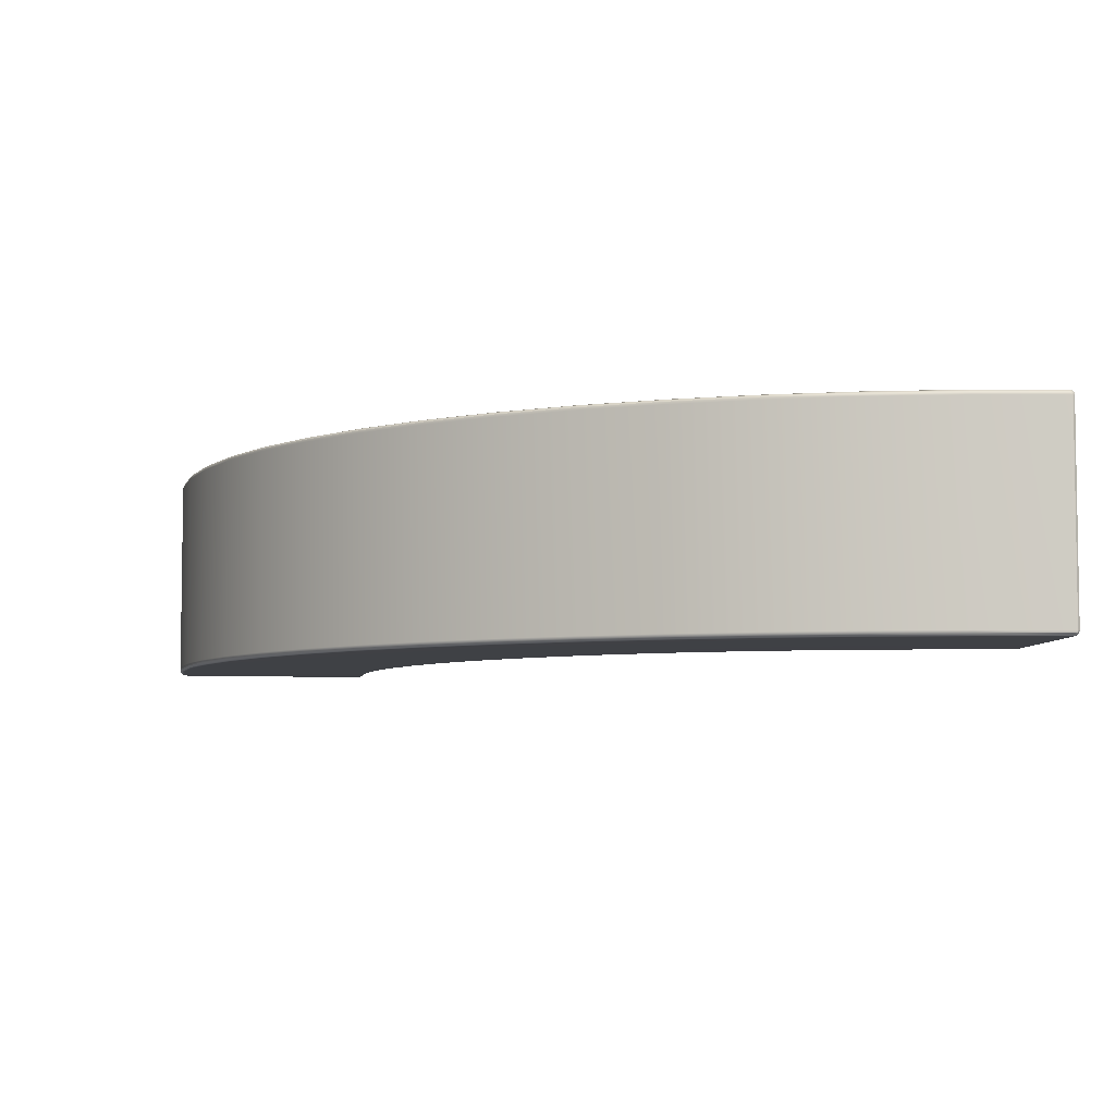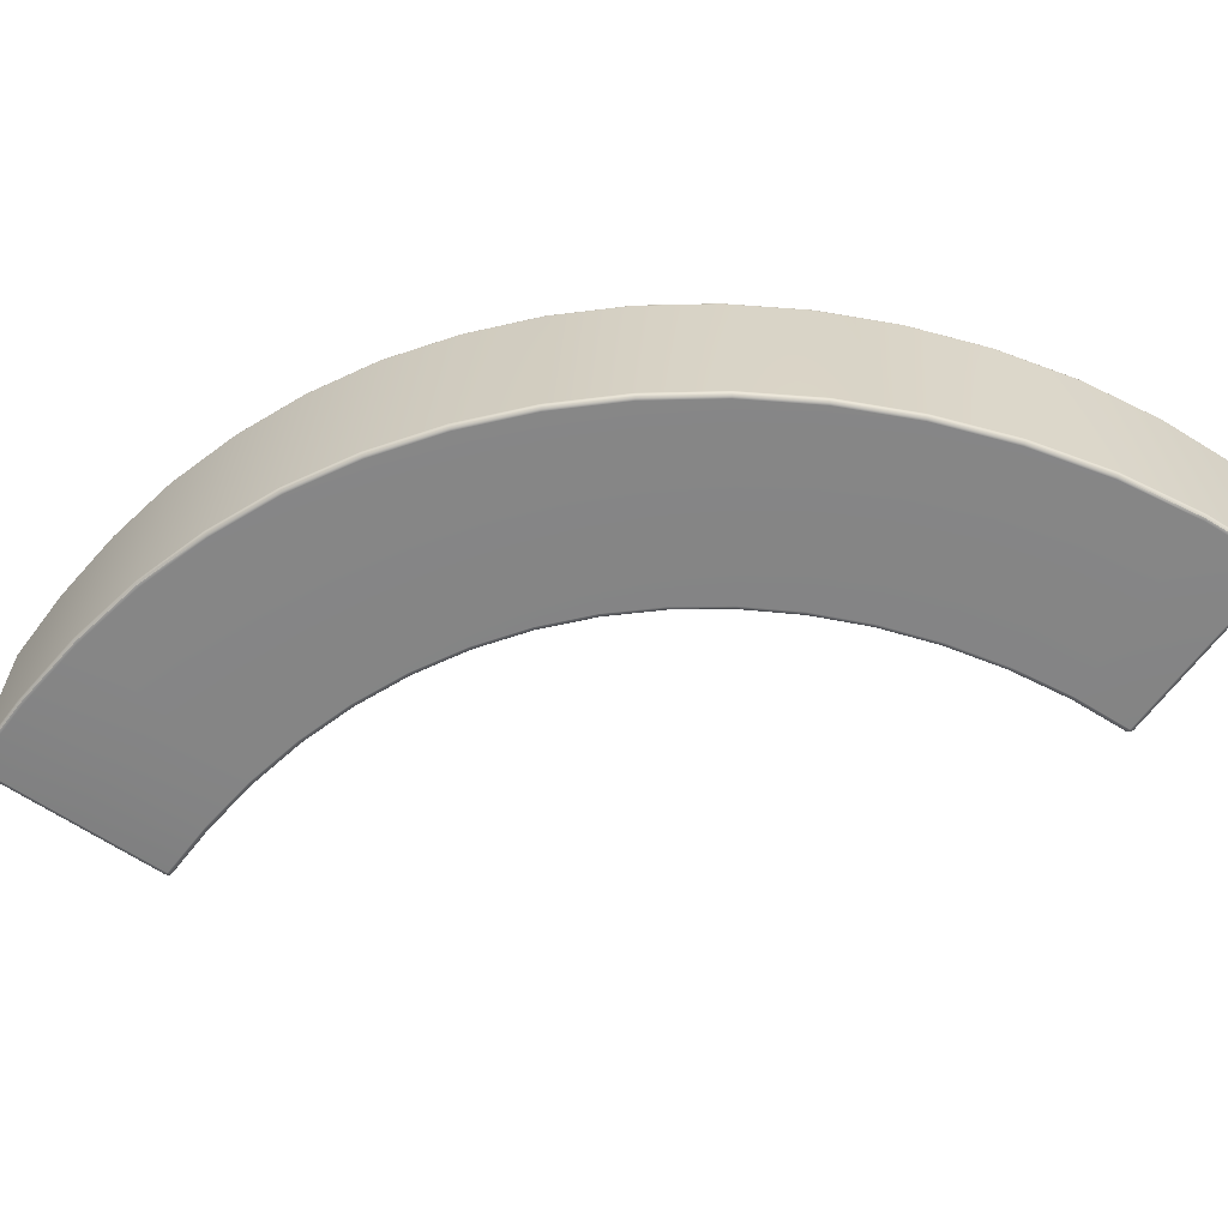
<metadata>
{"format":"obj","ext":"obj","renderer":"f3d","projection":"perspective","resolution":1024,"background":"white","views":[{"elev":-5.4,"azim":-92.7,"up":"+Y"},{"elev":-61.8,"azim":-125.0,"up":"+Y"}]}
</metadata>
<code>
g default
v 0.5036 -0.003177 -2.558
v -0.2268 -0.000349 -1.429
v -0.4274 0 -0.7403
v 0.08693 -0.001455 -2.04
v -0.4816 0 -0.3742
v -0.3419 -7.6e-05 -1.093
v -0.08341 -0.000813 -1.745
v 0.283 -0.002252 -2.311
v 1.61 -0.007332 -3.271
v 1.014 -0.00526 -2.972
v 0.7477 -0.004194 -2.779
v 1.302 -0.006325 -3.136
v 2.274 -0.008909 -3.446
v 1.934 -0.008214 -3.375
v 2.631 -0.009364 -3.487
v -0.9954 0.01248 -0.02495
v -0.9863 0.003345 -0.02496
v -0.9738 0 -0.02497
v -0.9744 0.003345 -0.01248
v -0.9749 0.01248 -0.003345
v -0.975 0.02497 0
v -0.9873 0.02497 -0.003382
v -0.996 0.02497 -0.01257
v -0.9988 0.02497 -0.02494
v -0.5 0.02498 0
v -0.4998 0.01249 -0.003343
v -0.4994 0.003347 -0.01248
v -0.4988 0 -0.02495
v -0.0114 0.003345 -0.02463
v -0.002257 0.01248 -0.02461
v 0.001091 0.02497 -0.0246
v -0.002699 0.0248 -0.01205
v -0.012 0.02461 -0.00297
v -0.02445 0.02445 0.000328
v -0.02448 0.01222 -0.003021
v -0.02428 0.003274 -0.01216
v -0.0239 0 -0.02464
v -0.9863 0.9967 -0.02495
v -0.9954 0.9875 -0.02494
v -0.9988 0.975 -0.02494
v -0.9959 0.9748 -0.01256
v -0.9869 0.9746 -0.00338
v -0.9744 0.9744 0
v -0.9744 0.9872 -0.003349
v -0.9742 0.9966 -0.01249
v -0.9738 1 -0.02497
v -0.4946 0.9938 -0.02537
v -0.5061 0.9984 -0.02551
v -0.5183 1 -0.02563
v -0.5192 0.9957 -0.01255
v -0.516 0.9869 -0.003088
v -0.5096 0.9763 0
v -0.4972 0.9795 -0.003028
v -0.4881 0.9831 -0.01225
v -0.4847 0.9864 -0.02523
v -0.00055 0.5085 -0.02473
v -0.005374 0.5199 -0.02479
v -0.01303 0.5296 -0.02484
v -0.01663 0.5267 -0.01192
v -0.02048 0.518 -0.002657
v -0.02352 0.5059 0.000374
v -0.01263 0.4996 -0.002624
v -0.003614 0.496 -0.0118
v 0.001097 0.4962 -0.02468
v -0.9792 0.975 -0.4234
v -0.9759 0.9875 -0.4231
v -0.9668 0.9967 -0.4222
v -0.9543 1 -0.421
v -0.468 0.9867 -0.3727
v -0.4776 0.9939 -0.3738
v -0.4887 0.9985 -0.3749
v -0.5006 1 -0.3761
v 0.014 0.4967 -0.3195
v 0.0124 0.5087 -0.3197
v 0.007733 0.5198 -0.3202
v 0.00032 0.5292 -0.321
v 0.1969 -0.002806 -2.918
v 0.1881 0.000549 -2.926
v 0.1817 0.009691 -2.933
v 0.1794 0.02217 -2.935
v -0.07664 0.02313 -2.652
v -0.07408 0.01065 -2.65
v -0.06702 0.001502 -2.644
v -0.05734 -0.001854 -2.636
v 0.8331 0.02161 -2.188
v 0.8307 0.00913 -2.19
v 0.8242 -3e-06 -2.196
v 0.8153 -0.003342 -2.205
v 0.6453 0.02245 -1.976
v 0.6427 0.009973 -1.978
v 0.6355 0.000839 -1.984
v 0.6257 -0.002498 -1.992
v 2.975 0.9788 -3.998
v 2.975 0.9879 -3.989
v 2.975 0.9913 -3.977
v 2.988 0.9879 -3.977
v 2.997 0.9788 -3.977
v 3 0.9663 -3.977
v 2.997 0.9663 -3.99
v 2.987 0.9663 -3.999
v 2.975 0.9663 -4.002
v 2.974 0.9899 -3.507
v 2.975 0.9853 -3.496
v 2.975 0.9779 -3.486
v 2.988 0.9747 -3.489
v 2.997 0.971 -3.498
v 3 0.9678 -3.511
v 2.997 0.9784 -3.517
v 2.987 0.9872 -3.52
v 2.974 0.9915 -3.52
v 2.975 0.5114 -3.006
v 2.975 0.5 -3.001
v 2.975 0.4877 -2.999
v 2.988 0.4875 -3.004
v 2.997 0.4911 -3.013
v 3 0.4974 -3.024
v 2.997 0.5096 -3.021
v 2.988 0.5183 -3.017
v 2.975 0.5211 -3.013
v 2.975 0.002773 -3.989
v 2.975 0.01192 -3.998
v 2.975 0.02441 -4.002
v 2.987 0.02484 -3.999
v 2.997 0.02521 -3.99
v 3 0.02542 -3.977
v 2.997 0.01259 -3.977
v 2.988 0.0031 -3.977
v 2.975 -0.000575 -3.977
v 3 0.02467 -3.501
v 2.997 0.0122 -3.501
v 2.988 0.002973 -3.501
v 2.975 -0.000625 -3.5
v 2.975 0.01181 -3.003
v 2.975 0.002674 -3.012
v 2.975 -0.000667 -3.025
v 2.988 0.002947 -3.025
v 2.997 0.01218 -3.025
v 3 0.02464 -3.025
v 2.997 0.02465 -3.013
v 2.988 0.02452 -3.003
v 2.975 0.02428 -3
v 0.2005 0.9976 -2.921
v 0.1917 0.9943 -2.93
v 0.1852 0.9852 -2.937
v 0.1828 0.9727 -2.939
v 0.4652 0.9717 -3.193
v 0.4674 0.9842 -3.19
v 0.4732 0.9933 -3.183
v 0.4811 0.9967 -3.173
v 0.5169 0.984 -2.552
v 0.5104 0.9912 -2.559
v 0.5027 0.9958 -2.567
v 0.4943 0.9973 -2.576
v 0.7607 0.9831 -2.772
v 0.755 0.9903 -2.78
v 0.7482 0.9949 -2.789
v 0.7407 0.9964 -2.798
v 0.8331 0.4935 -2.187
v 0.832 0.5055 -2.188
v 0.829 0.5166 -2.192
v 0.8241 0.5261 -2.198
v 1.042 0.4926 -2.376
v 1.041 0.5046 -2.378
v 1.038 0.5157 -2.381
v 1.034 0.5252 -2.387
v 2.583 0.01537 -3.988
v 2.583 0.002882 -3.984
v 2.584 -0.006255 -3.975
v 2.585 -0.009595 -3.963
v 2.678 0.01635 -2.988
v 2.678 0.003865 -2.992
v 2.677 -0.005278 -3.001
v 2.676 -0.008634 -3.013
v -0.6523 0.9999 -1.628
v -0.6638 0.9966 -1.633
v -0.6723 0.9875 -1.637
v -0.6754 0.975 -1.638
v -0.5047 0.9747 -2.003
v -0.5017 0.9872 -2.002
v -0.4936 0.9963 -1.997
v -0.4825 0.9997 -1.991
v -0.6529 -0.000128 -1.627
v -0.6645 0.003223 -1.632
v -0.6729 0.01236 -1.635
v -0.676 0.02485 -1.637
v -0.814 0.02496 -1.25
v -0.8108 0.01248 -1.249
v -0.802 0.003342 -1.246
v -0.7901 -4e-06 -1.242
v 0.2178 0.02435 -1.22
v 0.2147 0.01187 -1.221
v 0.2061 0.002734 -1.224
v 0.1945 -0.000604 -1.229
v 0.1238 0.02471 -0.9326
v 0.1205 0.01223 -0.9335
v 0.1117 0.003092 -0.936
v 0.09966 -0.000249 -0.9393
v 0.2178 0.4962 -1.219
v 0.2164 0.5081 -1.22
v 0.2122 0.5193 -1.222
v 0.2055 0.5288 -1.225
v 0.3367 0.4957 -1.49
v 0.3354 0.5076 -1.491
v 0.3314 0.5188 -1.493
v 0.3251 0.5283 -1.497
v -0.2131 0.9863 -1.425
v -0.2218 0.9936 -1.429
v -0.2321 0.9982 -1.433
v -0.2432 0.9998 -1.437
v -0.06975 0.986 -1.74
v -0.07802 0.9933 -1.745
v -0.08778 0.9978 -1.751
v -0.09838 0.9994 -1.756
v -0.8925 1 -0.8378
v -0.9047 0.9967 -0.8402
v -0.9137 0.9875 -0.842
v -0.917 0.975 -0.8427
v -0.814 0.975 -1.25
v -0.8108 0.9875 -1.249
v -0.802 0.9967 -1.247
v -0.7901 1 -1.243
v -0.8925 -0 -0.8378
v -0.9047 0.003345 -0.8402
v -0.9137 0.01248 -0.842
v -0.917 0.02497 -0.8427
v -0.9792 0.02497 -0.4234
v -0.9759 0.01248 -0.4231
v -0.9668 0.003345 -0.4222
v -0.9543 0 -0.421
v 0.05552 0.02492 -0.6317
v 0.05222 0.01244 -0.6323
v 0.04322 0.003297 -0.6339
v 0.03092 -4.7e-05 -0.6361
v -0.0109 0 -0.3218
v 0.001547 0.003345 -0.3207
v 0.01066 0.01248 -0.3199
v 0.014 0.02497 -0.3196
v 0.05552 0.4967 -0.6316
v 0.05396 0.5086 -0.632
v 0.0494 0.5198 -0.633
v 0.04215 0.5292 -0.6346
v 0.1109 0.5291 -0.937
v 0.1179 0.5196 -0.9345
v 0.1223 0.5085 -0.933
v 0.1238 0.4965 -0.9325
v -0.4141 0.9867 -0.738
v -0.4235 0.9939 -0.7401
v -0.4344 0.9984 -0.7424
v -0.4462 1 -0.7447
v -0.3594 1 -1.099
v -0.348 0.9984 -1.096
v -0.3374 0.9939 -1.093
v -0.3282 0.9866 -1.089
v -0.2848 -0.001071 -2.326
v -0.2952 0.002285 -2.333
v -0.3028 0.01143 -2.338
v -0.3056 0.02391 -2.34
v -0.506 0.0245 -2.001
v -0.5031 0.01201 -2
v -0.495 0.002867 -1.995
v -0.484 -0.000487 -1.989
v -0.2827 0.9992 -2.329
v -0.2932 0.9958 -2.336
v -0.3008 0.9867 -2.341
v -0.3036 0.9742 -2.343
v -0.07398 0.9735 -2.655
v -0.07135 0.986 -2.653
v -0.06424 0.9952 -2.647
v -0.05454 0.9985 -2.639
v 0.1005 0.9854 -2.035
v 0.09278 0.9927 -2.04
v 0.08361 0.9973 -2.047
v 0.07364 0.9989 -2.053
v 0.2716 0.9982 -2.327
v 0.2809 0.9966 -2.319
v 0.2893 0.992 -2.312
v 0.2964 0.9848 -2.306
v 0.4795 0.4951 -1.743
v 0.4783 0.507 -1.744
v 0.4746 0.5181 -1.747
v 0.4687 0.5277 -1.751
v 0.6354 0.5269 -1.985
v 0.6408 0.5174 -1.98
v 0.6441 0.5063 -1.977
v 0.6453 0.4943 -1.976
v 0.4795 0.02321 -1.743
v 0.4767 0.01073 -1.745
v 0.469 0.001591 -1.75
v 0.4584 -0.001745 -1.757
v 0.3144 -0.001107 -1.502
v 0.3255 0.00223 -1.496
v 0.3337 0.01137 -1.492
v 0.3367 0.02385 -1.49
v 1.445 0.9936 -3.724
v 1.44 0.9902 -3.736
v 1.437 0.9811 -3.745
v 1.436 0.9686 -3.748
v 1.8 0.9677 -3.864
v 1.801 0.9802 -3.861
v 1.803 0.9893 -3.852
v 1.807 0.9927 -3.84
v 1.445 -0.007295 -3.724
v 1.44 -0.003948 -3.736
v 1.437 0.005192 -3.745
v 1.436 0.01768 -3.748
v 1.091 0.01878 -3.597
v 1.092 0.006299 -3.594
v 1.096 -0.002841 -3.586
v 1.102 -0.00619 -3.575
v 1.786 0.01802 -2.798
v 1.785 0.005542 -2.801
v 1.782 -0.003594 -2.81
v 1.777 -0.006945 -2.821
v 1.52 0.01887 -2.683
v 1.518 0.006391 -2.686
v 1.514 -0.002745 -2.694
v 1.508 -0.006092 -2.705
v 1.786 0.49 -2.798
v 1.785 0.5019 -2.799
v 1.784 0.513 -2.804
v 1.781 0.5225 -2.811
v 2.069 0.4893 -2.887
v 2.069 0.5012 -2.888
v 2.067 0.5123 -2.893
v 2.065 0.5218 -2.9
v 1.616 0.9804 -3.261
v 1.613 0.9875 -3.27
v 1.609 0.992 -3.281
v 1.605 0.9935 -3.292
v 1.938 0.9796 -3.361
v 1.935 0.9867 -3.371
v 1.932 0.9912 -3.382
v 1.929 0.9927 -3.393
v 0.7803 0.9956 -3.392
v 0.7735 0.9923 -3.403
v 0.7685 0.9831 -3.41
v 0.7667 0.9707 -3.413
v 1.091 0.9696 -3.597
v 1.092 0.9821 -3.594
v 1.096 0.9912 -3.586
v 1.102 0.9946 -3.575
v 0.7803 -0.005037 -3.39
v 0.7735 -0.001691 -3.4
v 0.7685 0.007439 -3.408
v 0.7667 0.01991 -3.411
v 0.4611 0.02109 -3.189
v 0.4632 0.008609 -3.186
v 0.4689 -0.000531 -3.179
v 0.4767 -0.003884 -3.169
v 1.271 0.01978 -2.542
v 1.269 0.007301 -2.545
v 1.264 -0.001833 -2.553
v 1.258 -0.005177 -2.563
v 1.026 -0.004246 -2.396
v 1.034 -0.000905 -2.386
v 1.04 0.008231 -2.379
v 1.042 0.02071 -2.377
v 1.271 0.4917 -2.542
v 1.27 0.5037 -2.543
v 1.268 0.5148 -2.547
v 1.264 0.5242 -2.554
v 1.514 0.5233 -2.695
v 1.517 0.5139 -2.688
v 1.519 0.5028 -2.684
v 1.52 0.4908 -2.682
v 1.027 0.9822 -2.965
v 1.022 0.9894 -2.973
v 1.016 0.9939 -2.983
v 1.01 0.9954 -2.993
v 1.299 0.9944 -3.159
v 1.304 0.9929 -3.149
v 1.309 0.9884 -3.139
v 1.313 0.9813 -3.13
v 2.186 -0.00907 -3.917
v 2.184 -0.005728 -3.93
v 2.183 0.00341 -3.939
v 2.182 0.01589 -3.942
v 1.8 0.01669 -3.864
v 1.801 0.004202 -3.861
v 1.803 -0.004936 -3.852
v 1.807 -0.008279 -3.84
v 2.186 0.9919 -3.917
v 2.184 0.9886 -3.93
v 2.183 0.9794 -3.939
v 2.182 0.967 -3.942
v 2.583 0.9665 -3.988
v 2.583 0.979 -3.984
v 2.584 0.9881 -3.975
v 2.585 0.9914 -3.963
v 2.277 0.9789 -3.432
v 2.275 0.9861 -3.442
v 2.273 0.9905 -3.453
v 2.271 0.9921 -3.464
v 2.629 0.9917 -3.506
v 2.63 0.9901 -3.494
v 2.631 0.9856 -3.483
v 2.632 0.9784 -3.474
v 2.367 0.4887 -2.95
v 2.367 0.5007 -2.952
v 2.366 0.5118 -2.956
v 2.365 0.5212 -2.964
v 2.677 0.5209 -3.001
v 2.678 0.5114 -2.994
v 2.678 0.5003 -2.989
v 2.678 0.4884 -2.988
v 2.367 0.0167 -2.951
v 2.367 0.004223 -2.954
v 2.365 -0.004915 -2.963
v 2.363 -0.008271 -2.975
v 2.063 -0.007688 -2.912
v 2.066 -0.004334 -2.899
v 2.068 0.004804 -2.891
v 2.069 0.01728 -2.887
v -0.994 0.01418 -0.01425
v -0.9851 0.005223 -0.0142
v -0.9855 0.01418 -0.00525
v -0.01345 0.005167 -0.01383
v -0.004523 0.01409 -0.01377
v -0.01369 0.01397 -0.004864
v -0.985 0.9947 -0.0142
v -0.994 0.9857 -0.01425
v -0.9852 0.9856 -0.005254
v -0.4961 0.9905 -0.01406
v -0.5082 0.9954 -0.01421
v -0.5047 0.9876 -0.00483
v -0.003927 0.5069 -0.01354
v -0.009002 0.5189 -0.0136
v -0.01209 0.5106 -0.004381
v 2.986 0.9771 -3.997
v 2.986 0.9861 -3.988
v 2.995 0.9771 -3.988
v 2.986 0.9869 -3.509
v 2.986 0.982 -3.497
v 2.995 0.9791 -3.506
v 2.986 0.5104 -3.009
v 2.986 0.4984 -3.004
v 2.995 0.5022 -3.012
v 2.986 0.004934 -3.988
v 2.986 0.01393 -3.997
v 2.995 0.01421 -3.988
v 2.986 0.01372 -3.005
v 2.986 0.004792 -3.014
v 2.995 0.01387 -3.014
g Outside_Bend_HP
f 21 20 26 25
f 20 19 27 26
f 19 18 28 27
f 24 23 41 40
f 23 22 42 41
f 22 21 43 42
f 34 33 62 61
f 33 32 63 62
f 32 31 64 63
f 40 39 66 65
f 39 38 67 66
f 38 46 68 67
f 46 45 50 49
f 45 44 51 50
f 44 43 52 51
f 55 54 59 58
f 54 53 60 59
f 53 52 61 60
f 80 79 82 81
f 79 78 83 82
f 78 77 84 83
f 98 97 108 107
f 97 96 109 108
f 96 95 110 109
f 101 100 123 122
f 100 99 124 123
f 99 98 125 124
f 107 106 117 116
f 106 105 118 117
f 105 104 119 118
f 116 115 139 138
f 115 114 140 139
f 114 113 141 140
f 122 121 167 166
f 121 120 168 167
f 120 128 169 168
f 132 131 136 135
f 131 130 137 136
f 130 129 138 137
f 145 144 147 146
f 144 143 148 147
f 143 142 149 148
f 177 176 179 178
f 176 175 180 179
f 175 174 181 180
f 185 184 187 186
f 184 183 188 187
f 183 182 189 188
f 217 216 219 218
f 216 215 220 219
f 215 214 221 220
f 225 224 227 226
f 224 223 228 227
f 223 222 229 228
f 233 232 235 234
f 232 231 236 235
f 231 230 237 236
f 241 240 243 242
f 240 239 244 243
f 239 238 245 244
f 249 248 251 250
f 248 247 252 251
f 247 246 253 252
f 257 256 259 258
f 256 255 260 259
f 255 254 261 260
f 265 264 267 266
f 264 263 268 267
f 263 262 269 268
f 273 272 275 274
f 272 271 276 275
f 271 270 277 276
f 281 280 283 282
f 280 279 284 283
f 279 278 285 284
f 289 288 291 290
f 288 287 292 291
f 287 286 293 292
f 297 296 299 298
f 296 295 300 299
f 295 294 301 300
f 305 304 307 306
f 304 303 308 307
f 303 302 309 308
f 337 336 339 338
f 336 335 340 339
f 335 334 341 340
f 345 344 347 346
f 344 343 348 347
f 343 342 349 348
f 353 352 355 354
f 352 351 356 355
f 351 350 357 356
f 361 360 363 362
f 360 359 364 363
f 359 358 365 364
f 369 368 371 370
f 368 367 372 371
f 367 366 373 372
f 377 376 379 378
f 376 375 380 379
f 375 374 381 380
f 385 384 387 386
f 384 383 388 387
f 383 382 389 388
f 393 392 395 394
f 392 391 396 395
f 391 390 397 396
f 401 400 403 402
f 400 399 404 403
f 399 398 405 404
f 409 408 411 410
f 408 407 412 411
f 407 406 413 412
f 21 25 52 43
f 25 34 61 52
f 46 49 72 68
f 55 58 76 69
f 229 5 28 18
f 5 234 37 28
f 31 237 73 64
f 65 226 24 40
f 142 153 157 149
f 150 161 165 154
f 98 107 129 125
f 107 116 138 129
f 349 11 1 77
f 11 354 88 1
f 85 357 162 158
f 146 346 80 145
f 80 81 266 145
f 77 1 8 84
f 1 88 92 8
f 285 89 85 158
f 277 282 161 150
f 269 274 153 142
f 177 185 186 218
f 182 2 6 189
f 2 193 197 6
f 245 194 190 198
f 253 242 201 206
f 221 250 209 174
f 178 258 185 177
f 174 209 213 181
f 206 201 205 210
f 198 190 293 202
f 7 290 193 2
f 261 7 2 182
f 217 225 226 65
f 222 3 5 229
f 3 233 234 5
f 73 237 230 238
f 69 76 241 246
f 68 72 249 214
f 218 186 225 217
f 214 249 250 221
f 246 241 242 253
f 238 230 194 245
f 6 197 233 3
f 189 6 3 222
f 265 257 258 178
f 254 4 7 261
f 4 289 290 7
f 202 293 286 278
f 210 205 281 270
f 181 213 273 262
f 266 81 257 265
f 262 273 274 269
f 270 281 282 277
f 278 286 89 285
f 8 92 289 4
f 84 8 4 254
f 122 166 386 101
f 128 132 15 169
f 132 135 173 15
f 405 170 141 113
f 397 402 119 104
f 389 394 110 95
f 297 305 306 338
f 302 9 12 309
f 9 313 317 12
f 365 314 310 318
f 373 362 321 326
f 341 370 329 294
f 337 345 346 146
f 342 10 11 349
f 10 353 354 11
f 162 357 350 358
f 154 165 361 366
f 149 157 369 334
f 338 306 345 337
f 334 369 370 341
f 366 361 362 373
f 358 350 314 365
f 12 317 353 10
f 309 12 10 342
f 298 378 305 297
f 294 329 333 301
f 326 321 325 330
f 318 310 413 322
f 14 410 313 9
f 381 14 9 302
f 385 377 378 298
f 374 13 14 381
f 13 409 410 14
f 322 413 406 398
f 330 325 401 390
f 301 333 393 382
f 386 166 377 385
f 382 393 394 389
f 390 401 402 397
f 398 406 170 405
f 15 173 409 13
f 169 15 13 374
f 27 28 37 36
f 25 26 35 34
f 26 27 36 35
f 49 48 71 72
f 48 47 70 71
f 47 55 69 70
f 58 57 75 76
f 57 56 74 75
f 56 64 73 74
f 88 87 91 92
f 87 86 90 91
f 86 85 89 90
f 128 127 131 132
f 127 126 130 131
f 126 125 129 130
f 153 152 156 157
f 152 151 155 156
f 151 150 154 155
f 161 160 164 165
f 160 159 163 164
f 159 158 162 163
f 135 134 172 173
f 134 133 171 172
f 133 141 170 171
f 193 192 196 197
f 192 191 195 196
f 191 190 194 195
f 201 200 204 205
f 200 199 203 204
f 199 198 202 203
f 209 208 212 213
f 208 207 211 212
f 207 206 210 211
f 65 66 216 217
f 66 67 215 216
f 67 68 214 215
f 174 175 220 221
f 175 176 219 220
f 176 177 218 219
f 186 187 224 225
f 187 188 223 224
f 188 189 222 223
f 18 17 228 229
f 17 16 227 228
f 16 24 226 227
f 197 196 232 233
f 196 195 231 232
f 195 194 230 231
f 31 30 236 237
f 30 29 235 236
f 29 37 234 235
f 76 75 240 241
f 75 74 239 240
f 74 73 238 239
f 198 199 244 245
f 199 200 243 244
f 200 201 242 243
f 72 71 248 249
f 71 70 247 248
f 70 69 246 247
f 206 207 252 253
f 207 208 251 252
f 208 209 250 251
f 81 82 256 257
f 82 83 255 256
f 83 84 254 255
f 182 183 260 261
f 183 184 259 260
f 184 185 258 259
f 178 179 264 265
f 179 180 263 264
f 180 181 262 263
f 142 143 268 269
f 143 144 267 268
f 144 145 266 267
f 213 212 272 273
f 212 211 271 272
f 211 210 270 271
f 150 151 276 277
f 151 152 275 276
f 152 153 274 275
f 205 204 280 281
f 204 203 279 280
f 203 202 278 279
f 158 159 284 285
f 159 160 283 284
f 160 161 282 283
f 92 91 288 289
f 91 90 287 288
f 90 89 286 287
f 190 191 292 293
f 191 192 291 292
f 192 193 290 291
f 313 312 316 317
f 312 311 315 316
f 311 310 314 315
f 321 320 324 325
f 320 319 323 324
f 319 318 322 323
f 329 328 332 333
f 328 327 331 332
f 327 326 330 331
f 146 147 336 337
f 147 148 335 336
f 148 149 334 335
f 294 295 340 341
f 295 296 339 340
f 296 297 338 339
f 306 307 344 345
f 307 308 343 344
f 308 309 342 343
f 77 78 348 349
f 78 79 347 348
f 79 80 346 347
f 317 316 352 353
f 316 315 351 352
f 315 314 350 351
f 85 86 356 357
f 86 87 355 356
f 87 88 354 355
f 165 164 360 361
f 164 163 359 360
f 163 162 358 359
f 318 319 364 365
f 319 320 363 364
f 320 321 362 363
f 157 156 368 369
f 156 155 367 368
f 155 154 366 367
f 326 327 372 373
f 327 328 371 372
f 328 329 370 371
f 166 167 376 377
f 167 168 375 376
f 168 169 374 375
f 302 303 380 381
f 303 304 379 380
f 304 305 378 379
f 298 299 384 385
f 299 300 383 384
f 300 301 382 383
f 95 94 388 389
f 94 93 387 388
f 93 101 386 387
f 333 332 392 393
f 332 331 391 392
f 331 330 390 391
f 104 103 396 397
f 103 102 395 396
f 102 110 394 395
f 325 324 400 401
f 324 323 399 400
f 323 322 398 399
f 113 112 404 405
f 112 111 403 404
f 111 119 402 403
f 173 172 408 409
f 172 171 407 408
f 171 170 406 407
f 310 311 412 413
f 311 312 411 412
f 312 313 410 411
f 23 24 16 414
f 414 16 17 415
f 17 18 19 415
f 415 19 20 416
f 20 21 22 416
f 416 22 23 414
f 414 415 416
f 36 37 29 417
f 417 29 30 418
f 30 31 32 418
f 418 32 33 419
f 33 34 35 419
f 419 35 36 417
f 417 418 419
f 45 46 38 420
f 420 38 39 421
f 39 40 41 421
f 421 41 42 422
f 42 43 44 422
f 422 44 45 420
f 420 421 422
f 54 55 47 423
f 423 47 48 424
f 48 49 50 424
f 424 50 51 425
f 51 52 53 425
f 425 53 54 423
f 423 424 425
f 63 64 56 426
f 426 56 57 427
f 57 58 59 427
f 427 59 60 428
f 60 61 62 428
f 428 62 63 426
f 426 427 428
f 100 101 93 429
f 429 93 94 430
f 94 95 96 430
f 430 96 97 431
f 97 98 99 431
f 431 99 100 429
f 429 430 431
f 109 110 102 432
f 432 102 103 433
f 103 104 105 433
f 433 105 106 434
f 106 107 108 434
f 434 108 109 432
f 432 433 434
f 118 119 111 435
f 435 111 112 436
f 112 113 114 436
f 436 114 115 437
f 115 116 117 437
f 437 117 118 435
f 435 436 437
f 127 128 120 438
f 438 120 121 439
f 121 122 123 439
f 439 123 124 440
f 124 125 126 440
f 440 126 127 438
f 438 439 440
f 140 141 133 441
f 441 133 134 442
f 134 135 136 442
f 442 136 137 443
f 137 138 139 443
f 443 139 140 441
f 441 442 443

</code>
